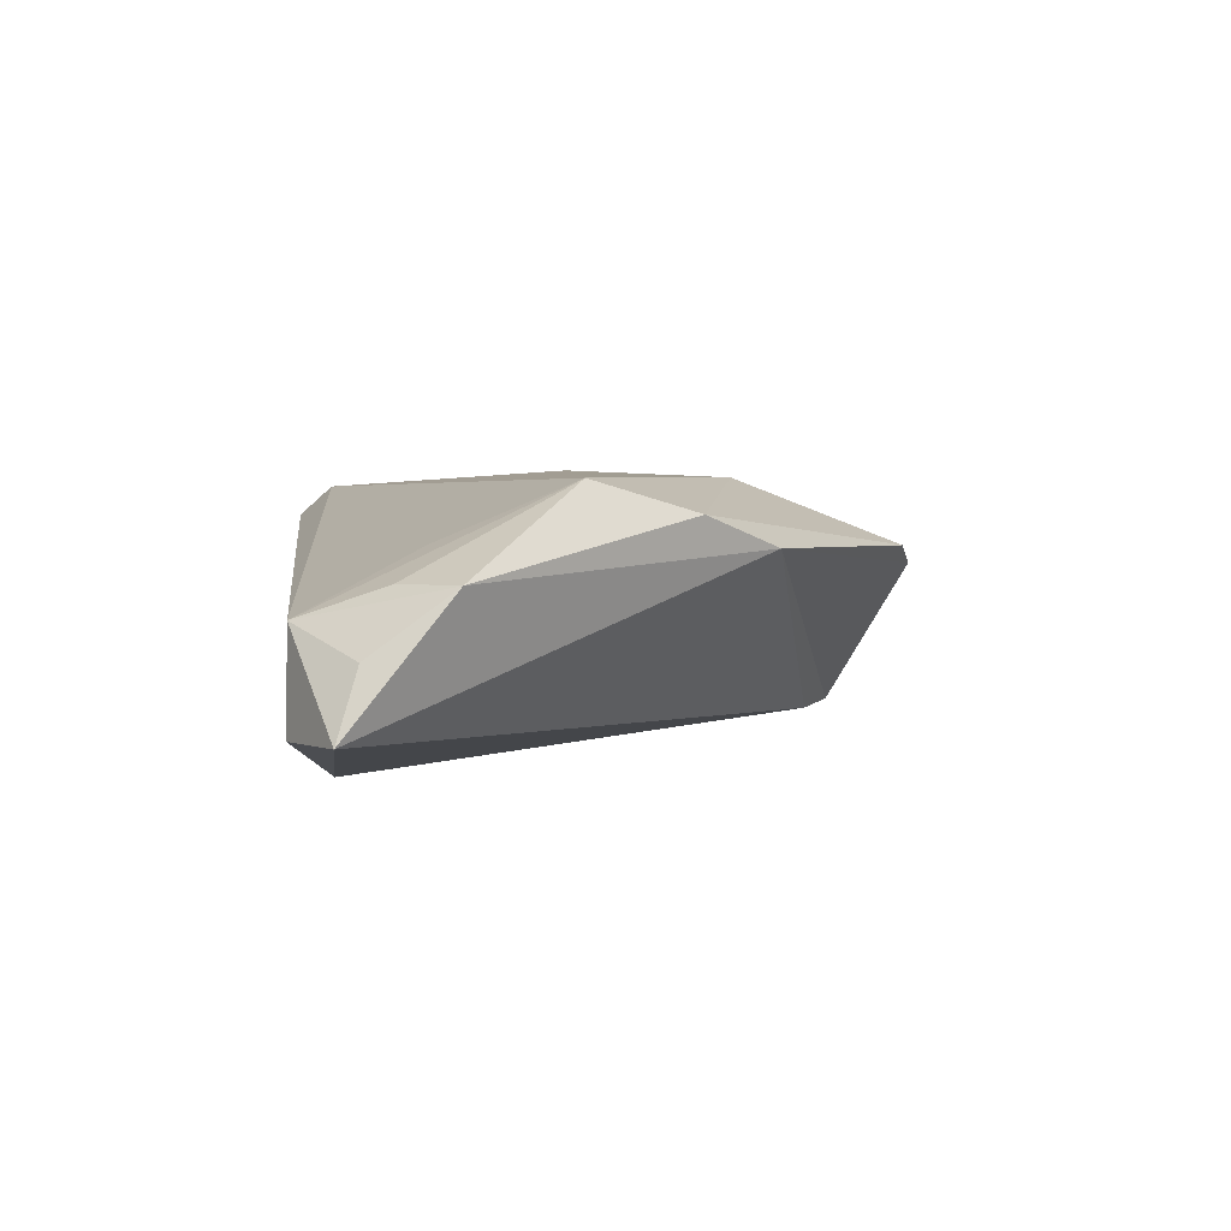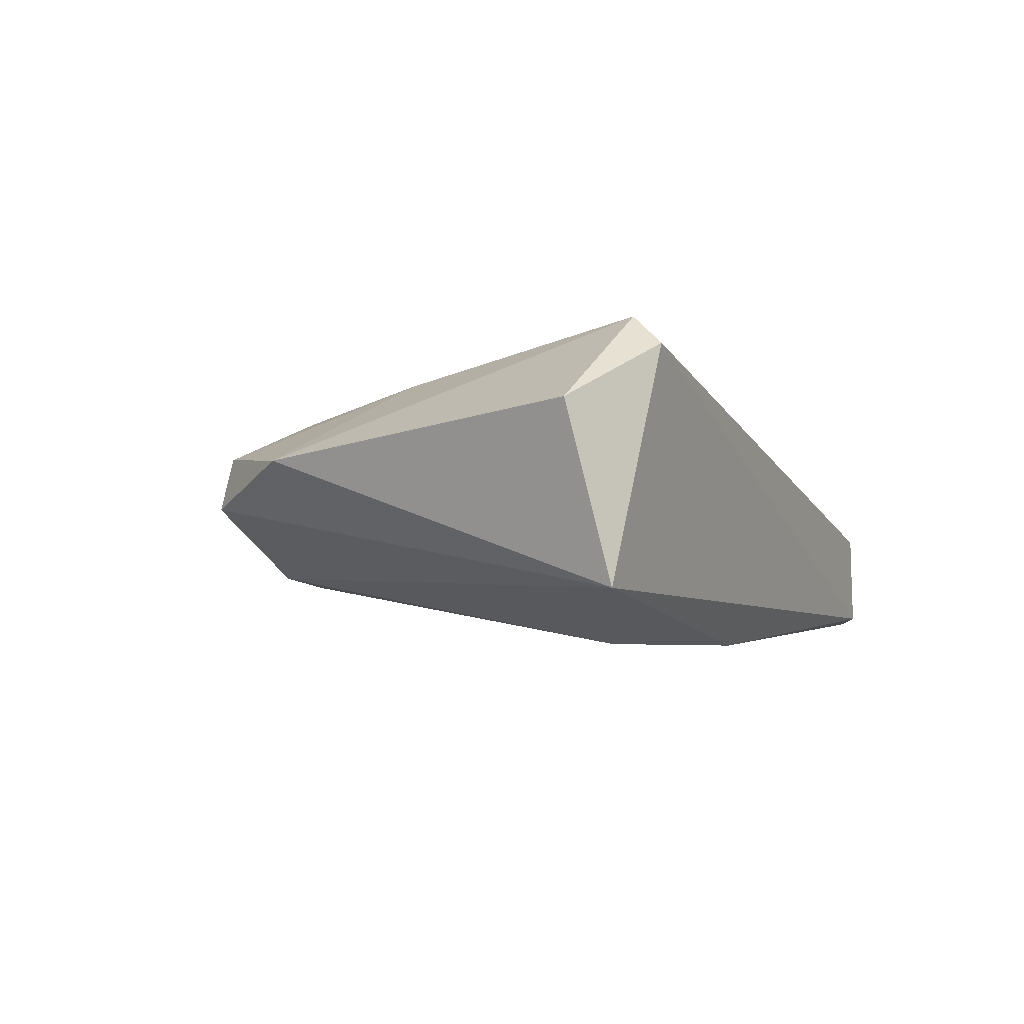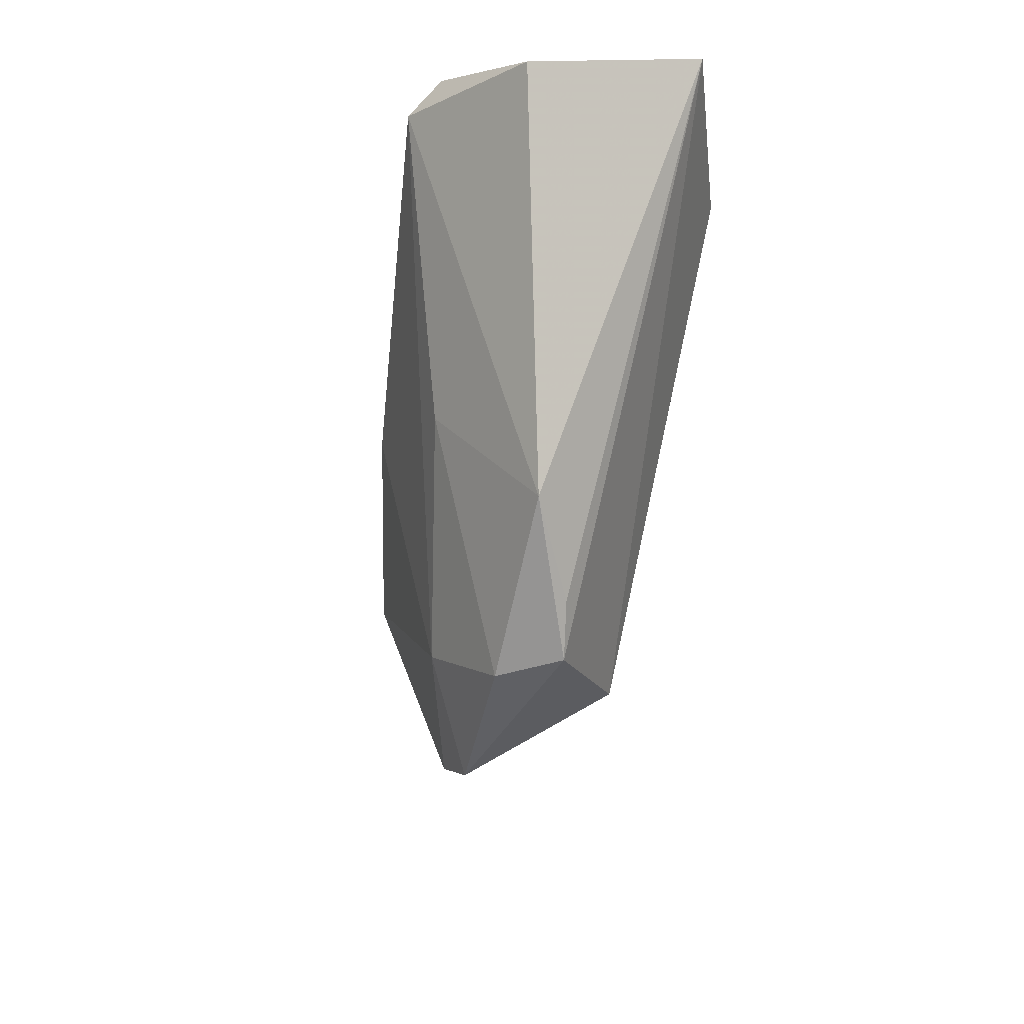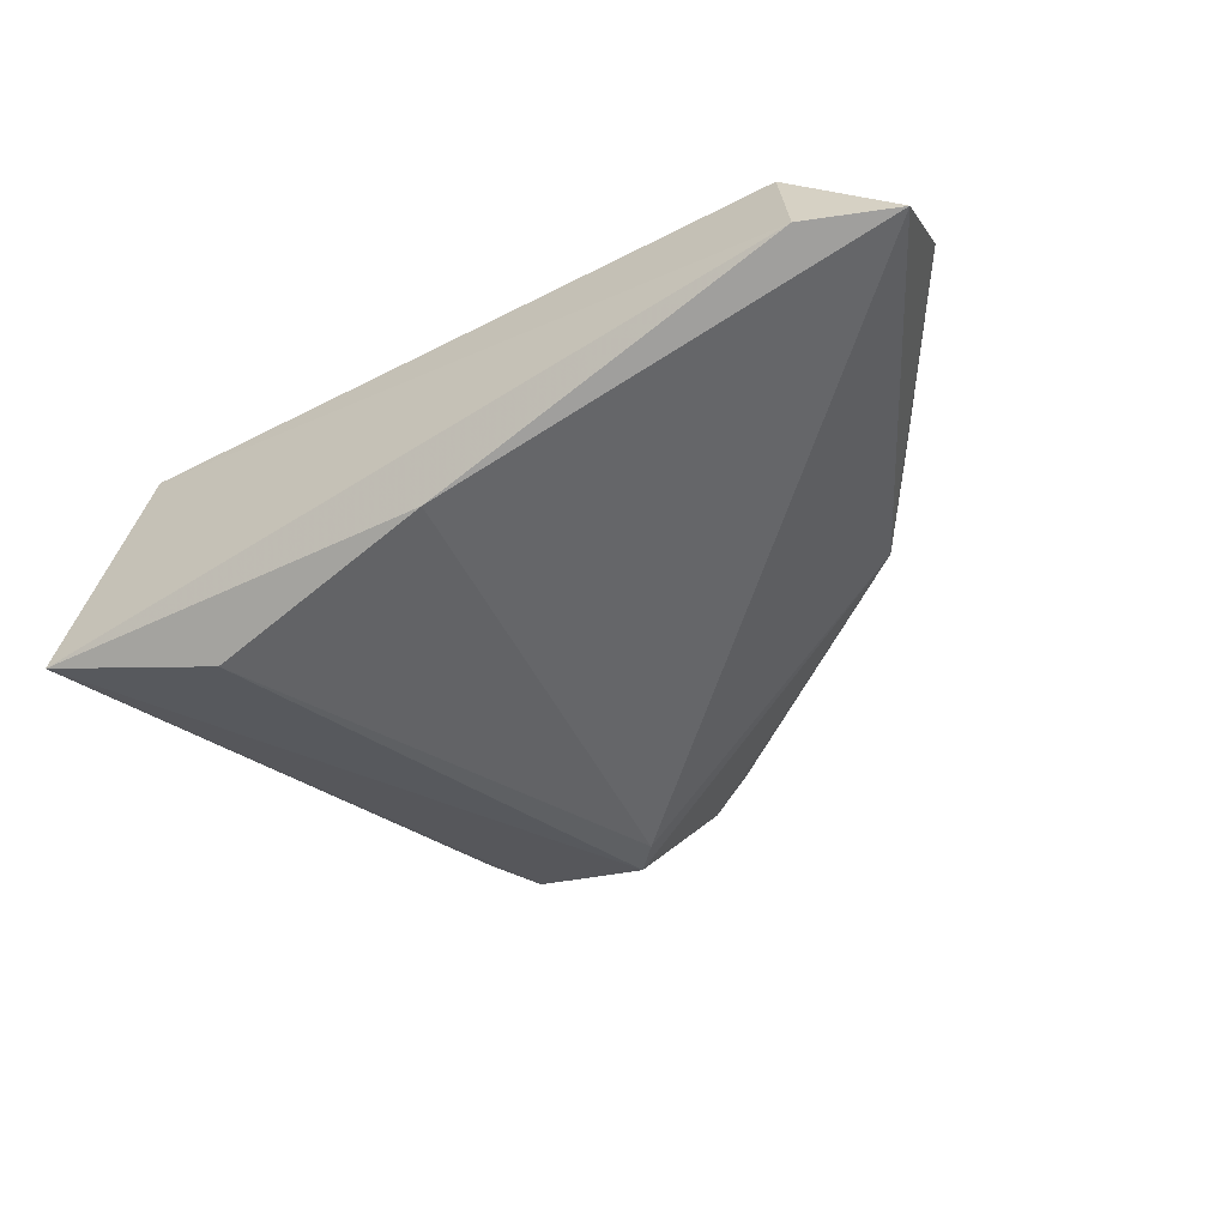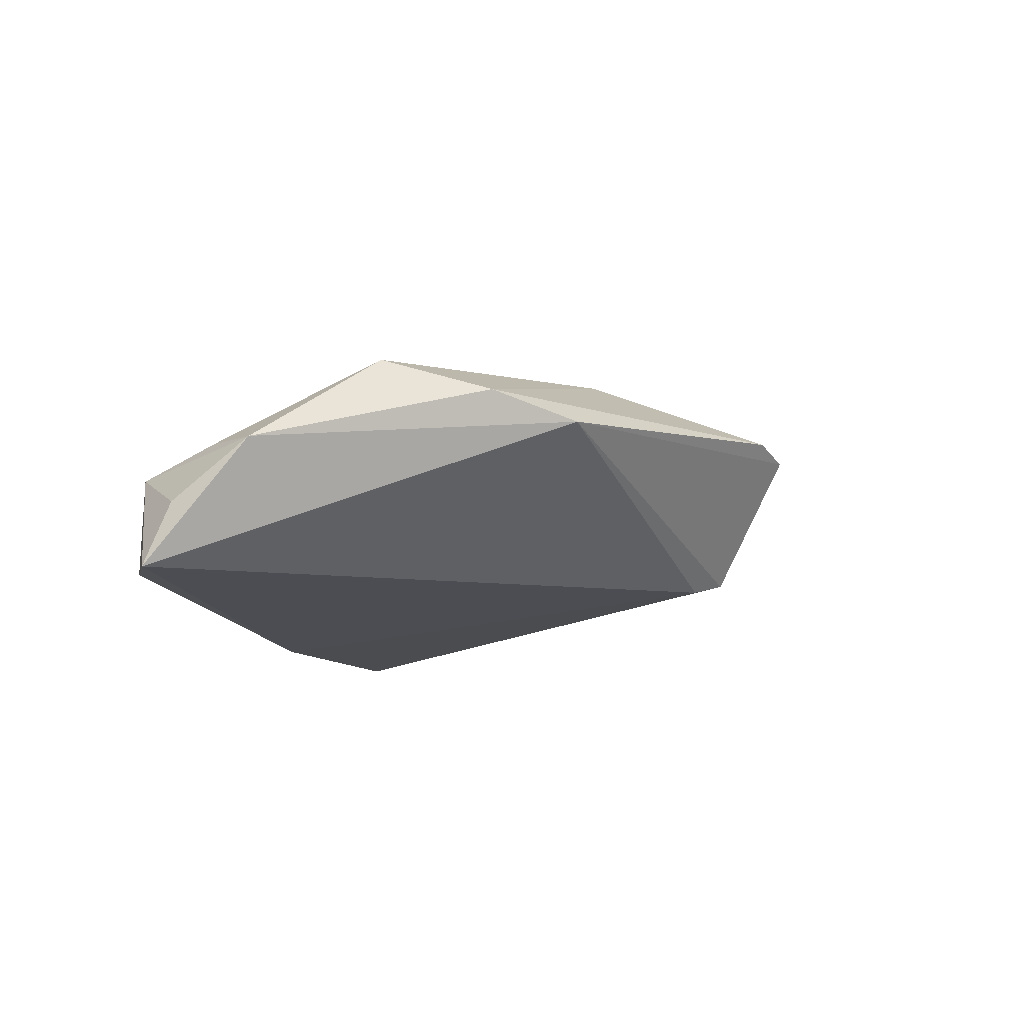
<metadata>
{"format":"obj","ext":"obj","renderer":"f3d","projection":"perspective","resolution":1024,"background":"white","views":[{"elev":-2.8,"azim":-97.0,"up":"+Z"},{"elev":-4.4,"azim":114.2,"up":"+Z"},{"elev":-21.2,"azim":80.5,"up":"+Y"},{"elev":-56.8,"azim":-147.1,"up":"+Z"},{"elev":-10.2,"azim":-79.5,"up":"+Z"}]}
</metadata>
<code>
v 0.03077 -0.03603 -0.0004907
v -0.04698 0.01413 0.005405
v 0.003784 -0.05085 0.007642
v -0.01197 -0.02452 0.01686
v 0.05174 0.02703 -0.01384
v 0.03722 0.02436 0.02026
v -0.05209 0.02872 -0.002951
v 0.02212 -0.0431 0.006706
v 0.00978 -0.03724 0.01286
v 0.02674 -0.0421 -0.000893
v -0.002275 -0.04857 0.009489
v -0.06299 0.01123 8.006e-05
v 0.003009 -0.00558 0.01914
v 0.006299 -0.03742 -0.01133
v -0.05317 0.02872 -0.0154
v 0.00987 -0.04103 -0.01003
v 0.05469 0.02233 0.008256
v 0.02651 -0.01171 0.01499
v 0.0306 0.01887 -0.02011
v -0.04526 -0.01591 0.009098
v -0.06182 0.02141 -0.007568
v -0.05049 -0.002257 0.01234
v -0.06467 0.02387 -0.0161
v -0.001969 0.02371 -0.02011
v 0.03903 -0.02619 0.004297
v -0.03721 -0.02589 0.006131
v 0.03911 0.02872 0.01638
v -0.05677 0.01791 0.0005883
f 23 14 26
f 24 5 19
f 24 14 23
f 19 14 24
f 23 26 12
f 22 12 20
f 20 12 26
f 22 20 4
f 2 7 22
f 22 6 2
f 2 6 7
f 17 5 27
f 27 6 17
f 7 6 27
f 15 24 23
f 5 24 15
f 23 7 15
f 15 27 5
f 7 27 15
f 5 10 16
f 19 5 16
f 16 14 19
f 16 10 3
f 3 26 16
f 16 26 14
f 25 5 17
f 17 6 25
f 21 7 23
f 23 12 21
f 21 12 7
f 22 7 28
f 28 12 22
f 7 12 28
f 13 6 22
f 22 4 13
f 13 9 6
f 4 9 13
f 11 4 20
f 11 26 3
f 11 20 26
f 3 9 11
f 11 9 4
f 1 10 5
f 5 25 1
f 1 25 10
f 18 25 6
f 6 9 18
f 25 18 8
f 8 18 9
f 8 9 3
f 3 10 8
f 10 25 8

</code>
